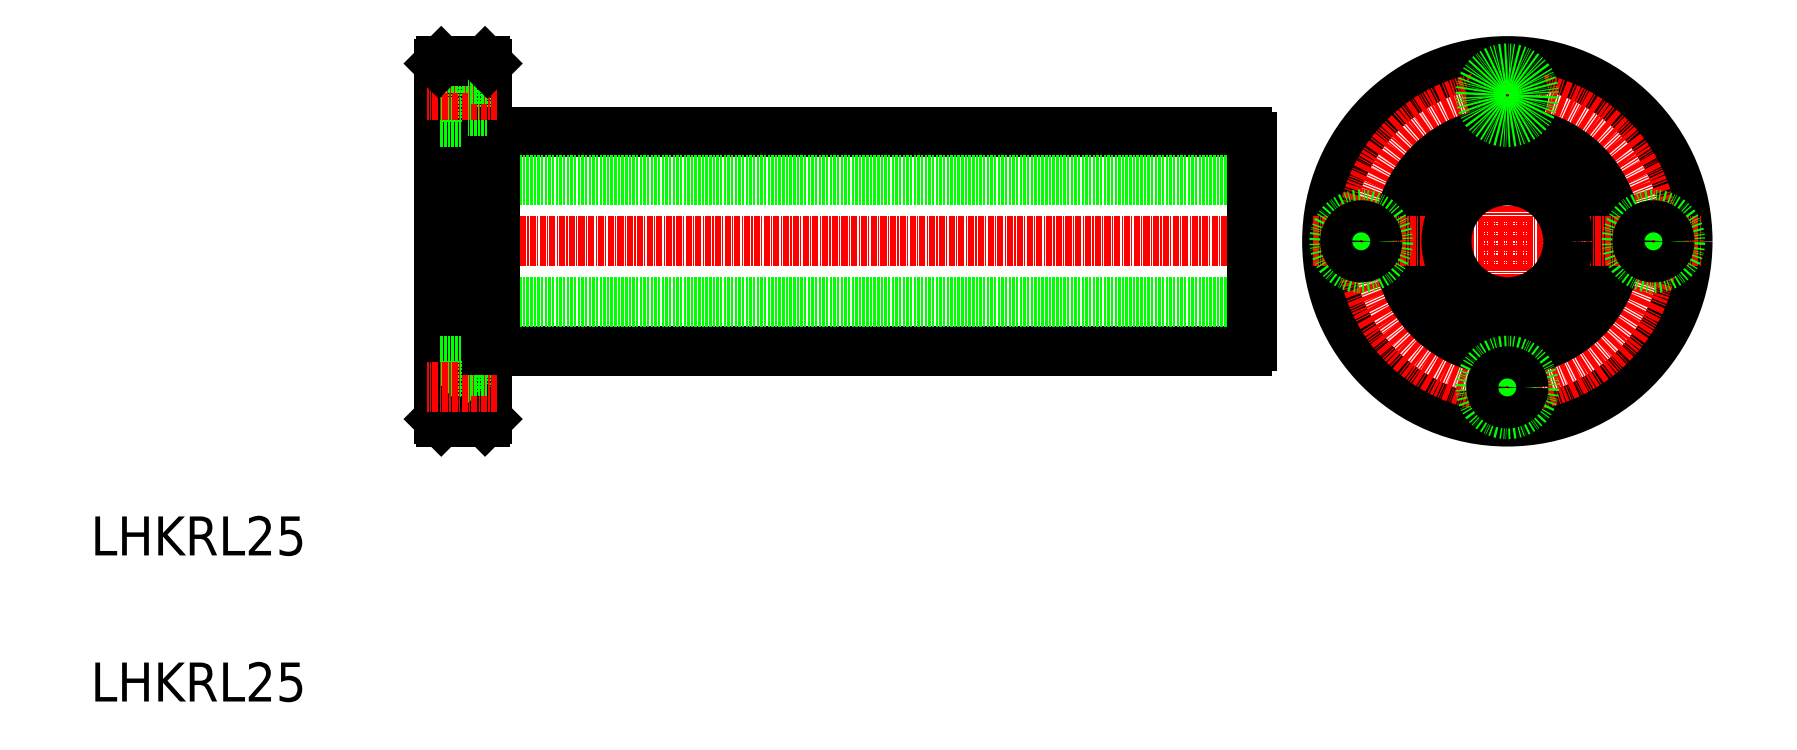
<metadata>
{"format":"dxf","ext":"dxf","renderer":"ezdxf+matplotlib","layout":"modelspace","background":"white","min_lineweight":24,"dpi":150}
</metadata>
<code>
0
SECTION
2
ENTITIES
0
TEXT
8
0
10
307.3
20
187.9
30
0
40
8
1
LHKRL25
0
TEXT
8
0
10
307.3
20
217.9
30
0
40
8
1
LHKRL25
0
LINE
8
CENTER
10
550.7
20
282.4
30
0
11
373.9
21
282.4
31
0
0
LINE
8
0
10
390.4
20
304.9
30
0
11
544.7
21
304.9
31
0
0
LINE
8
0
10
545.8
20
294.9
30
0
11
378.8
21
294.9
31
0
0
LINE
8
0
10
390.4
20
259.9
30
0
11
544.7
21
259.9
31
0
0
LINE
8
0
10
545.8
20
269.9
30
0
11
378.8
21
269.9
31
0
0
LINE
8
0
10
390.4
20
259.9
30
0
11
390.4
21
304.9
31
0
0
LINE
8
0
10
388.8
20
245.9
30
0
11
388.8
21
318.9
31
0
0
LINE
8
0
10
378.8
20
245.9
30
0
11
378.8
21
318.9
31
0
0
LINE
8
0
10
384.9
20
246.9
30
0
11
384.9
21
257.9
31
0
0
LINE
8
0
10
384.9
20
246.9
30
0
11
378.8
21
246.9
31
0
0
LINE
8
0
10
388.3
20
245.4
30
0
11
379.3
21
245.4
31
0
0
LINE
8
0
10
379.3
20
245.4
30
0
11
378.8
21
245.9
31
0
0
LINE
8
0
10
388.8
20
249.1
30
0
11
384.9
21
249.1
31
0
0
LINE
8
0
10
388.3
20
245.4
30
0
11
388.8
21
245.9
31
0
0
LINE
8
0
10
384.9
20
257.9
30
0
11
378.8
21
257.9
31
0
0
LINE
8
CENTER
10
390.7
20
252.4
30
0
11
376.5
21
252.4
31
0
0
LINE
8
0
10
388.8
20
255.7
30
0
11
384.9
21
255.7
31
0
0
LINE
8
0
10
388.8
20
260.2
30
0
11
390.4
21
260.2
31
0
0
LINE
8
0
10
401.9
20
259.9
30
0
11
401.9
21
259.9
31
0
0
LINE
8
0
10
415.1
20
259.9
30
0
11
415.1
21
259.9
31
0
0
LINE
8
0
10
384.9
20
317.9
30
0
11
384.9
21
306.9
31
0
0
LINE
8
0
10
384.9
20
306.9
30
0
11
378.8
21
306.9
31
0
0
LINE
8
0
10
388.8
20
304.7
30
0
11
390.4
21
304.7
31
0
0
LINE
8
0
10
388.8
20
309.1
30
0
11
384.9
21
309.1
31
0
0
LINE
8
CENTER
10
390.7
20
312.4
30
0
11
376.5
21
312.4
31
0
0
LINE
8
0
10
384.9
20
317.9
30
0
11
378.8
21
317.9
31
0
0
LINE
8
0
10
388.3
20
319.4
30
0
11
379.3
21
319.4
31
0
0
LINE
8
0
10
379.3
20
319.4
30
0
11
378.8
21
318.9
31
0
0
LINE
8
0
10
388.8
20
315.7
30
0
11
384.9
21
315.7
31
0
0
LINE
8
0
10
388.3
20
319.4
30
0
11
388.8
21
318.9
31
0
0
CIRCLE
8
0
10
598.2
20
282.4
30
0
40
22.25
0
LINE
8
CENTER
10
598.2
20
242.4
30
0
11
598.2
21
322.4
31
0
0
CIRCLE
8
0
10
598.2
20
282.4
30
0
40
37
0
CIRCLE
8
CENTER
10
598.2
20
282.4
30
0
40
30
0
CIRCLE
8
0
10
598.2
20
282.4
30
0
40
22.5
0
LINE
8
0
10
545.8
20
261
30
0
11
545.8
21
303.8
31
0
0
ARC
8
0
10
544
20
261.8
30
0
40
2
50
292.3
51
337.7
0
CIRCLE
8
0
10
598.2
20
252.4
30
0
40
5.5
0
CIRCLE
8
0
10
598.2
20
252.4
30
0
40
3.3
0
LINE
8
CENTER
10
558.2
20
282.4
30
0
11
638.2
21
282.4
31
0
0
CIRCLE
8
0
10
598.2
20
312.4
30
0
40
3.3
0
CIRCLE
8
0
10
598.2
20
312.4
30
0
40
5.5
0
CIRCLE
8
0
10
568.2
20
282.4
30
0
40
5.5
0
CIRCLE
8
0
10
568.2
20
282.4
30
0
40
3.3
0
ARC
8
0
10
544
20
303.1
30
0
40
2
50
22.33
51
67.67
0
CIRCLE
8
0
10
598.2
20
282.4
30
0
40
12.5
0
CIRCLE
8
0
10
628.2
20
282.4
30
0
40
5.5
0
CIRCLE
8
0
10
628.2
20
282.4
30
0
40
3.3
0
ENDSEC
0
EOF

</code>
